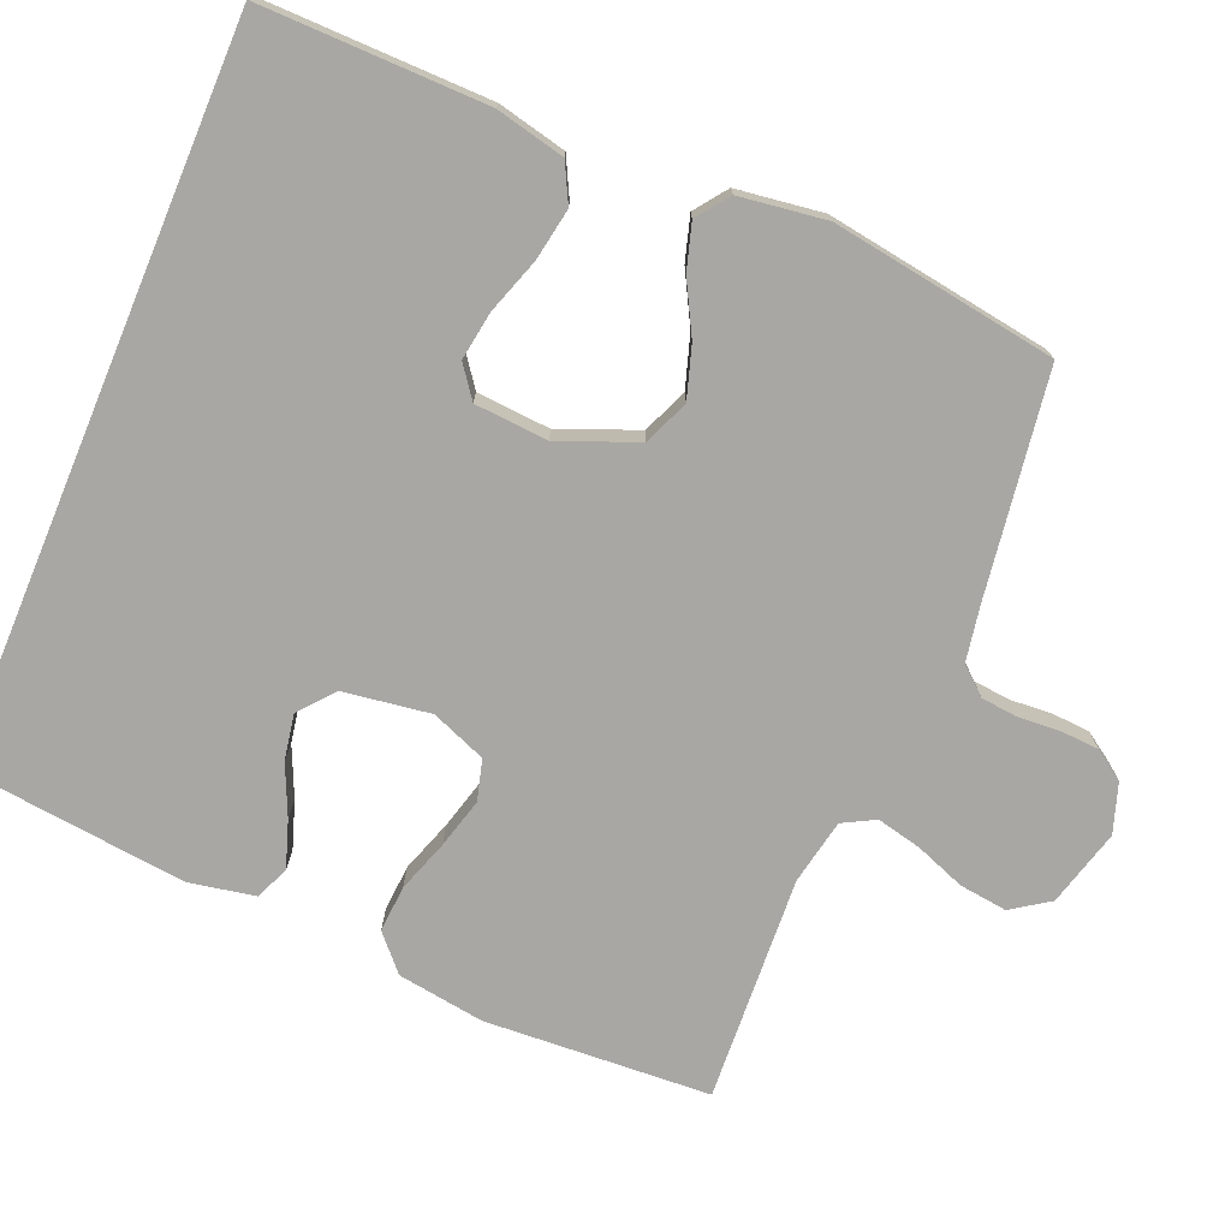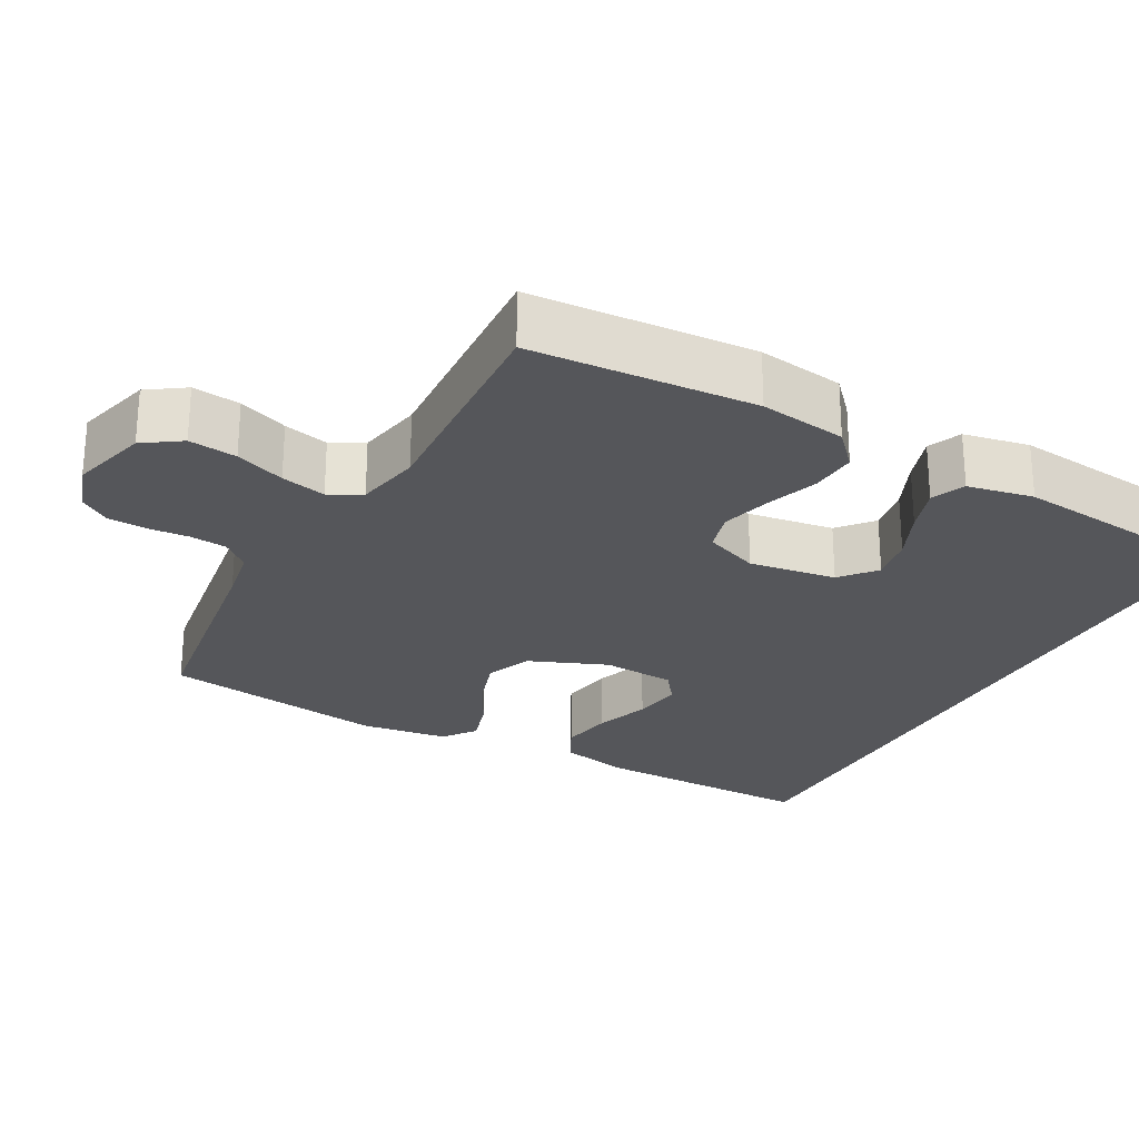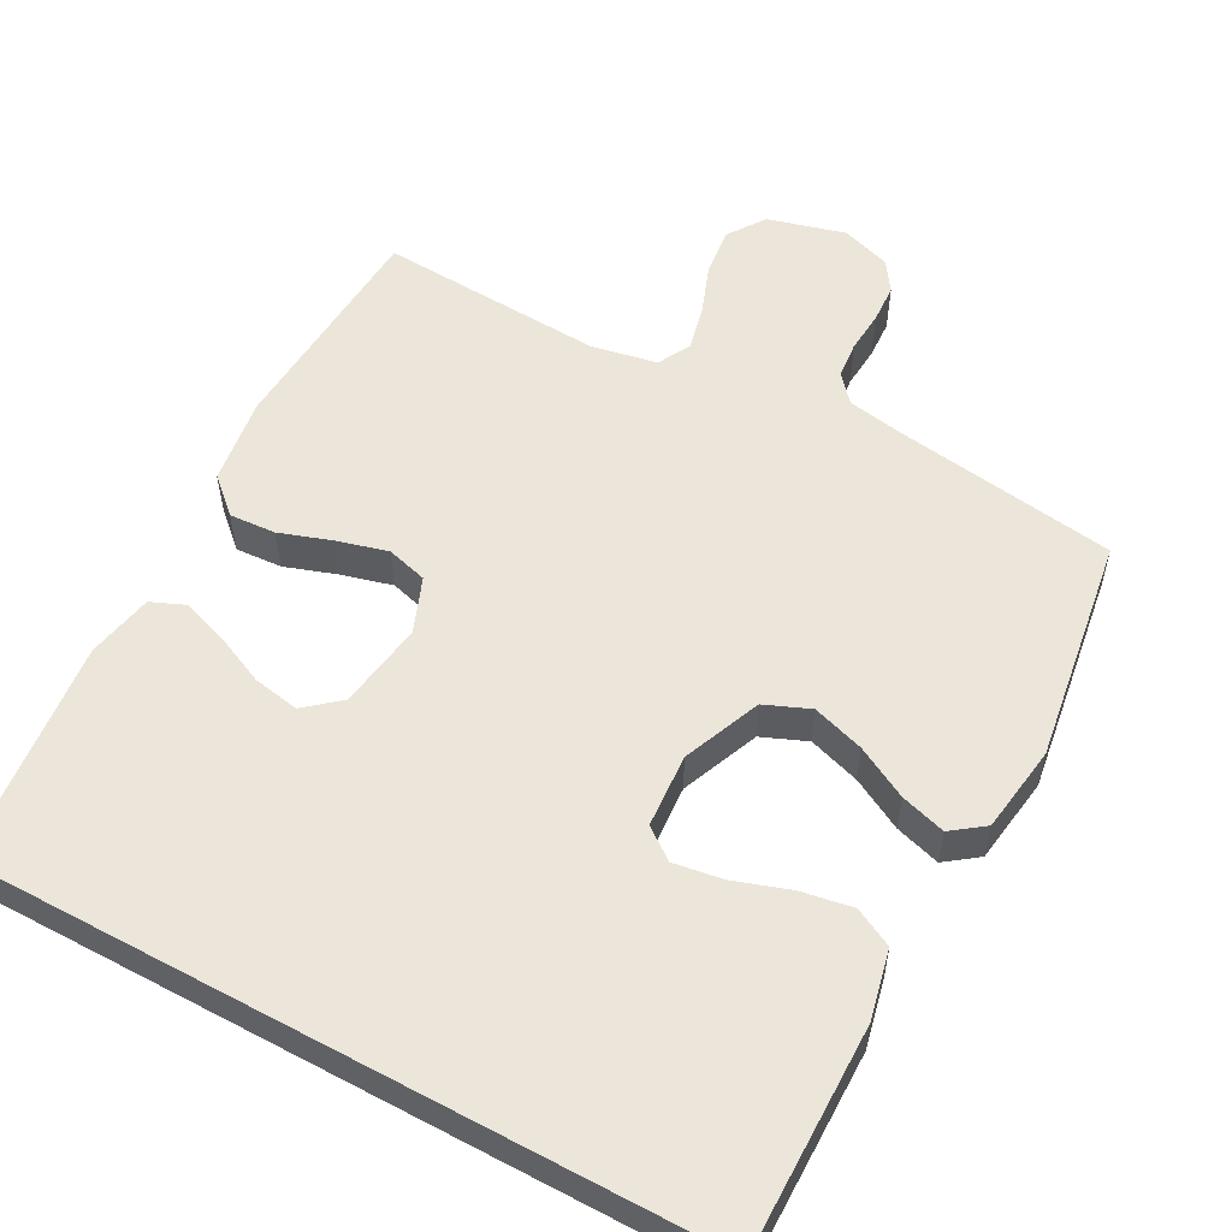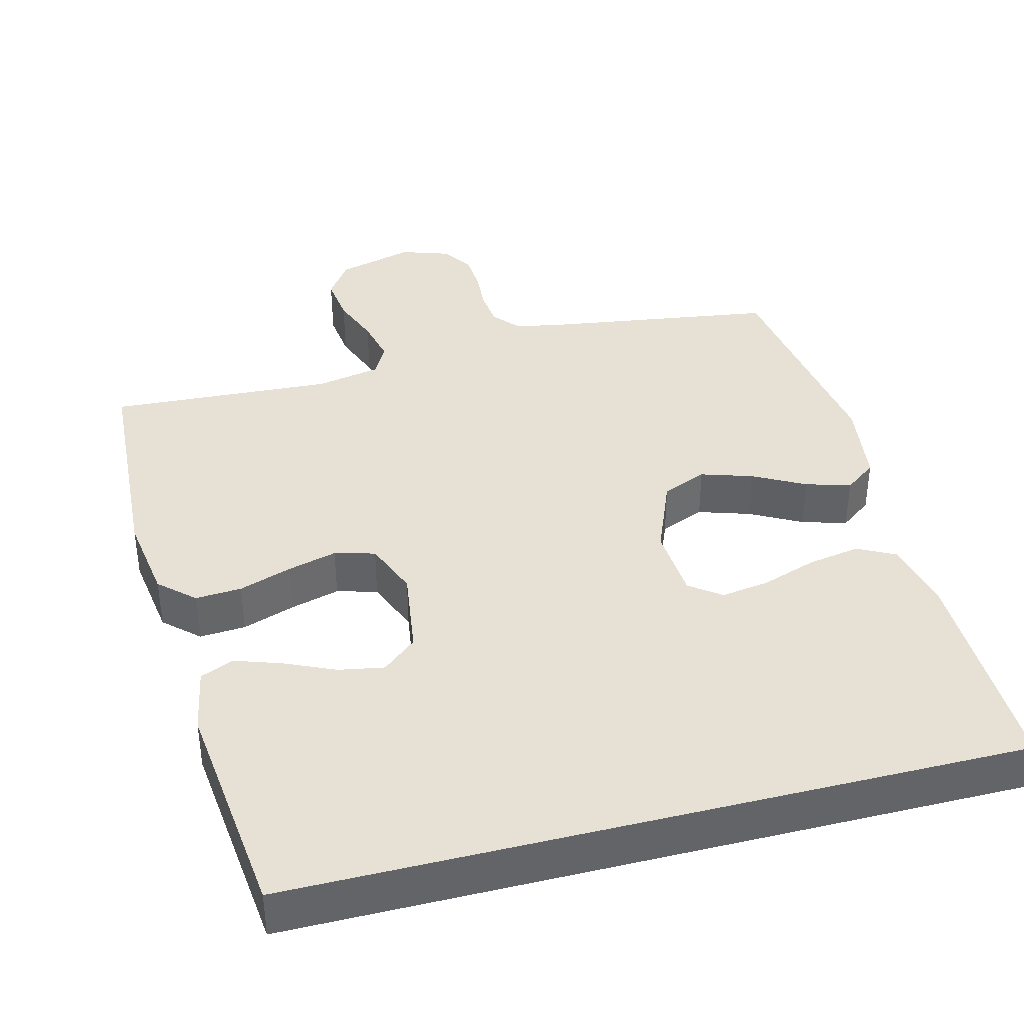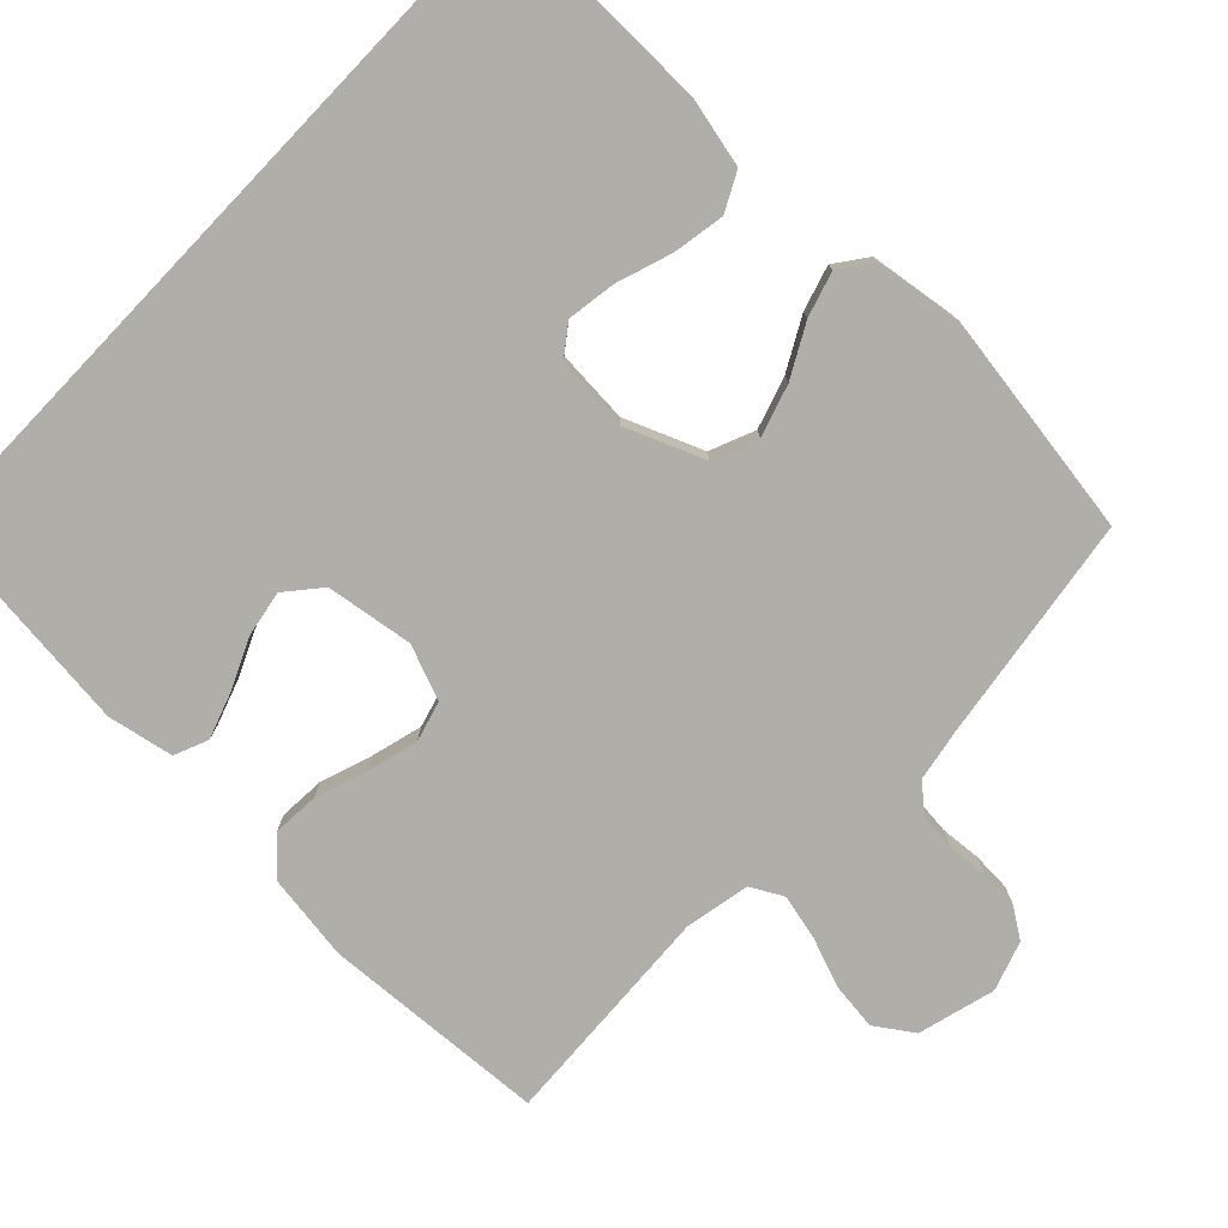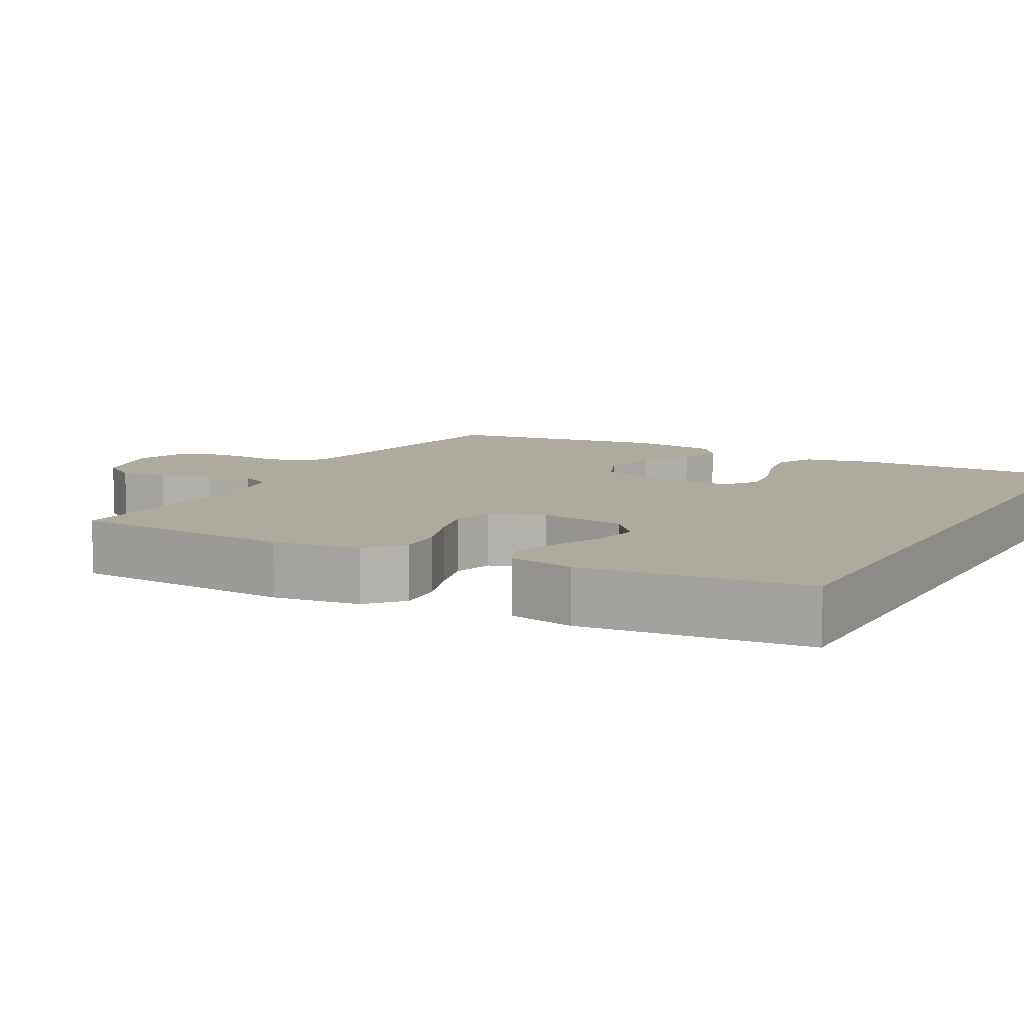
<metadata>
{"format":"obj","ext":"obj","renderer":"f3d","projection":"perspective","resolution":1024,"background":"white","views":[{"elev":-74.5,"azim":-112.7,"up":"+Y"},{"elev":-25.8,"azim":61.4,"up":"+Y"},{"elev":55.3,"azim":-151.5,"up":"+Y"},{"elev":39.2,"azim":165.6,"up":"+Y"},{"elev":-77.5,"azim":-133.7,"up":"+Y"},{"elev":9.3,"azim":118.9,"up":"+Y"}]}
</metadata>
<code>
v 0.5 0.07 0.5
v 0.518 0.07 0.2
v 0.501 0.07 0.084
v 0.455 0.07 0.042
v 0.393 0.07 0.046
v 0.323 0.07 0.07
v 0.256 0.07 0.088
v 0.202 0.07 0.073
v 0.173 0.07 0
v 0.19 0.07 -0.116
v 0.236 0.07 -0.155
v 0.297 0.07 -0.144
v 0.364 0.07 -0.114
v 0.426 0.07 -0.093
v 0.471 0.07 -0.112
v 0.488 0.07 -0.2
v 0.455 0.07 -0.5
v -0.52 0.07 -0.5
v -0.516 0.07 -0.2
v -0.495 0.07 -0.108
v -0.444 0.07 -0.082
v -0.375 0.07 -0.094
v -0.301 0.07 -0.119
v -0.236 0.07 -0.129
v -0.194 0.07 -0.098
v -0.187 0.07 0
v -0.229 0.07 0.104
v -0.289 0.07 0.129
v -0.358 0.07 0.107
v -0.427 0.07 0.07
v -0.487 0.07 0.052
v -0.53 0.07 0.084
v -0.546 0.07 0.2
v -0.5 0.07 0.5
v -0.2 0.07 0.544
v -0.128 0.07 0.557
v -0.097 0.07 0.593
v -0.092 0.07 0.642
v -0.096 0.07 0.697
v -0.093 0.07 0.749
v -0.066 0.07 0.789
v 0 0.07 0.811
v 0.103 0.07 0.783
v 0.137 0.07 0.733
v 0.129 0.07 0.669
v 0.104 0.07 0.603
v 0.09 0.07 0.543
v 0.113 0.07 0.5
v 0.2 0.07 0.483
v 0.5 0 0.5
v 0.518 0 0.2
v 0.501 0 0.084
v 0.455 0 0.042
v 0.393 0 0.046
v 0.323 0 0.07
v 0.256 0 0.088
v 0.202 0 0.073
v 0.173 0 0
v 0.19 0 -0.116
v 0.236 0 -0.155
v 0.297 0 -0.144
v 0.364 0 -0.114
v 0.426 0 -0.093
v 0.471 0 -0.112
v 0.488 0 -0.2
v 0.455 0 -0.5
v -0.52 0 -0.5
v -0.516 0 -0.2
v -0.495 0 -0.108
v -0.444 0 -0.082
v -0.375 0 -0.094
v -0.301 0 -0.119
v -0.236 0 -0.129
v -0.194 0 -0.098
v -0.187 0 0
v -0.229 0 0.104
v -0.289 0 0.129
v -0.358 0 0.107
v -0.427 0 0.07
v -0.487 0 0.052
v -0.53 0 0.084
v -0.546 0 0.2
v -0.5 0 0.5
v -0.2 0 0.544
v -0.128 0 0.557
v -0.097 0 0.593
v -0.092 0 0.642
v -0.096 0 0.697
v -0.093 0 0.749
v -0.066 0 0.789
v 0 0 0.811
v 0.103 0 0.783
v 0.137 0 0.733
v 0.129 0 0.669
v 0.104 0 0.603
v 0.09 0 0.543
v 0.113 0 0.5
v 0.2 0 0.483
f 43 44 45 46
f 43 46 47
f 42 43 47
f 41 42 47
f 38 39 40 41
f 37 38 41 47
f 36 37 47 48
f 32 33 34 35
f 32 35 36 48
f 29 30 31 32
f 28 29 32 48
f 20 21 22 23
f 20 23 24
f 19 20 24
f 18 19 24
f 17 18 24 25
f 12 13 14 15
f 12 15 16 17
f 3 4 5 6
f 3 6 7
f 49 1 2 3
f 49 3 7
f 27 28 48 49
f 26 27 49 7
f 11 12 17
f 10 11 17 25
f 9 10 25 26
f 26 7 8
f 8 9 26
f 95 94 93 92
f 96 95 92
f 96 92 91
f 96 91 90
f 90 89 88 87
f 96 90 87 86
f 97 96 86 85
f 84 83 82 81
f 97 85 84 81
f 81 80 79 78
f 97 81 78 77
f 72 71 70 69
f 73 72 69
f 73 69 68
f 73 68 67
f 74 73 67 66
f 64 63 62 61
f 66 65 64 61
f 55 54 53 52
f 56 55 52
f 52 51 50 98
f 56 52 98
f 98 97 77 76
f 56 98 76 75
f 66 61 60
f 74 66 60 59
f 75 74 59 58
f 57 56 75
f 75 58 57
f 1 50 51 2
f 2 51 52 3
f 3 52 53 4
f 4 53 54 5
f 5 54 55 6
f 6 55 56 7
f 7 56 57 8
f 8 57 58 9
f 9 58 59 10
f 10 59 60 11
f 11 60 61 12
f 12 61 62 13
f 13 62 63 14
f 14 63 64 15
f 15 64 65 16
f 16 65 66 17
f 17 66 67 18
f 18 67 68 19
f 19 68 69 20
f 20 69 70 21
f 21 70 71 22
f 22 71 72 23
f 23 72 73 24
f 24 73 74 25
f 25 74 75 26
f 26 75 76 27
f 27 76 77 28
f 28 77 78 29
f 29 78 79 30
f 30 79 80 31
f 31 80 81 32
f 32 81 82 33
f 33 82 83 34
f 34 83 84 35
f 35 84 85 36
f 36 85 86 37
f 37 86 87 38
f 38 87 88 39
f 39 88 89 40
f 40 89 90 41
f 41 90 91 42
f 42 91 92 43
f 43 92 93 44
f 44 93 94 45
f 45 94 95 46
f 46 95 96 47
f 47 96 97 48
f 48 97 98 49
f 49 98 50 1

</code>
